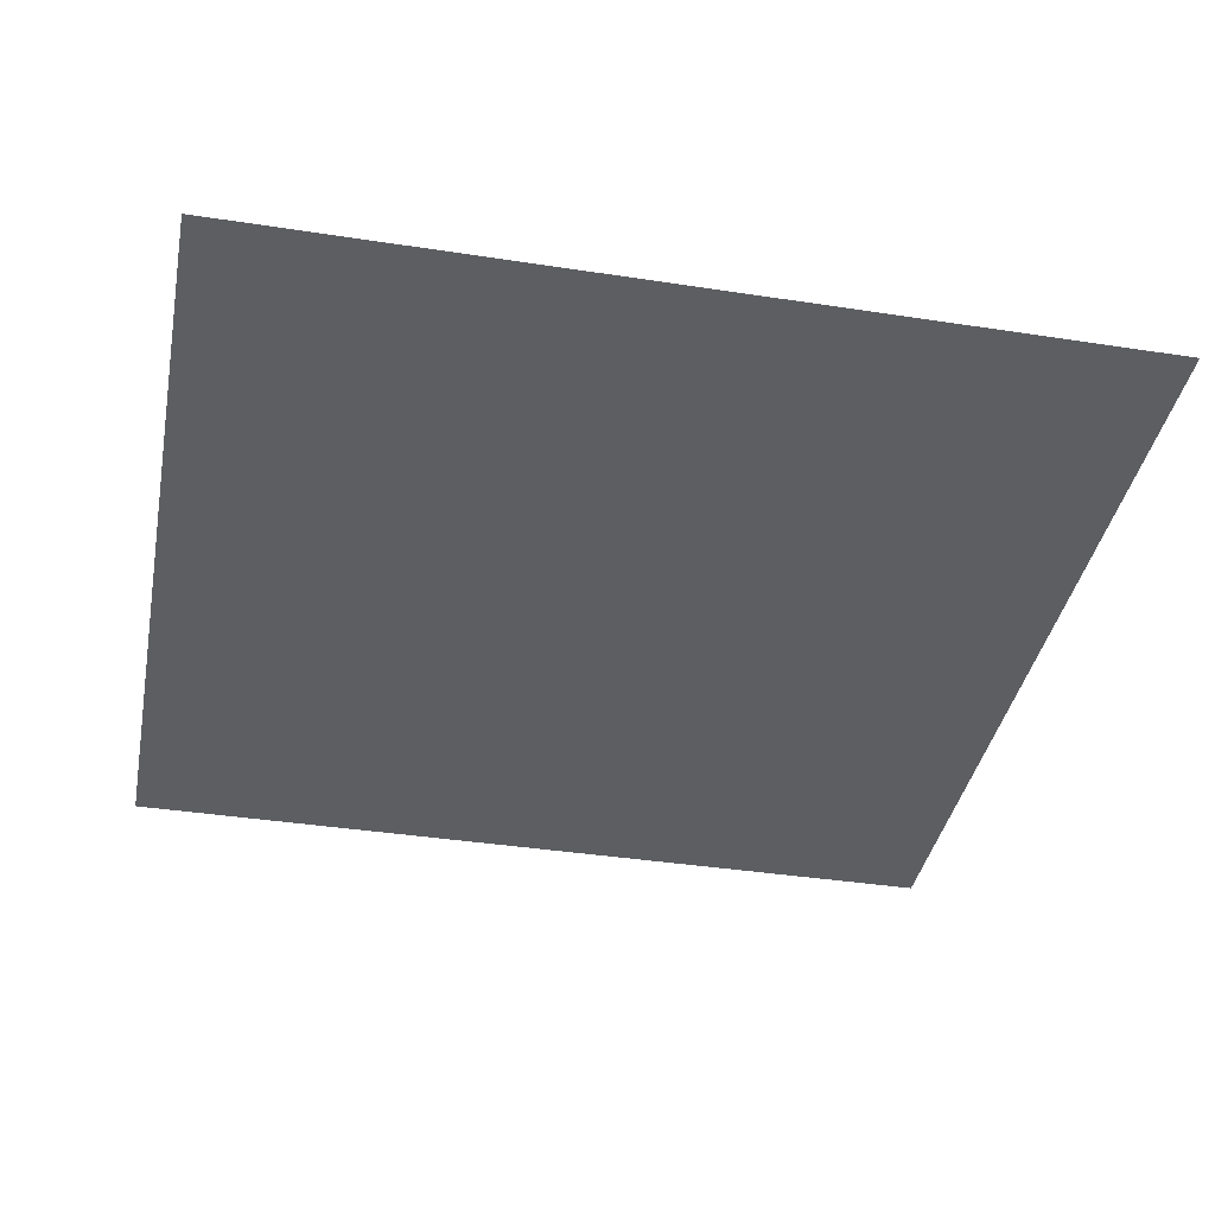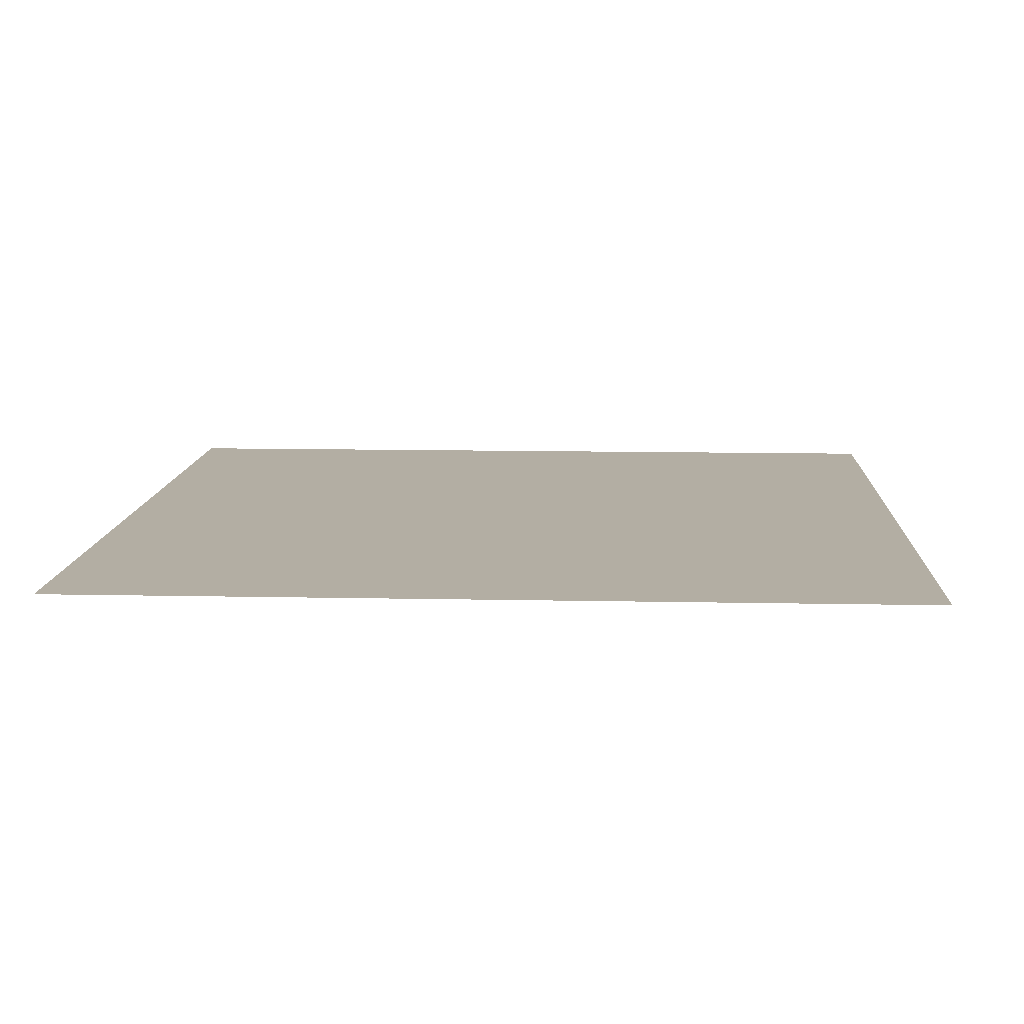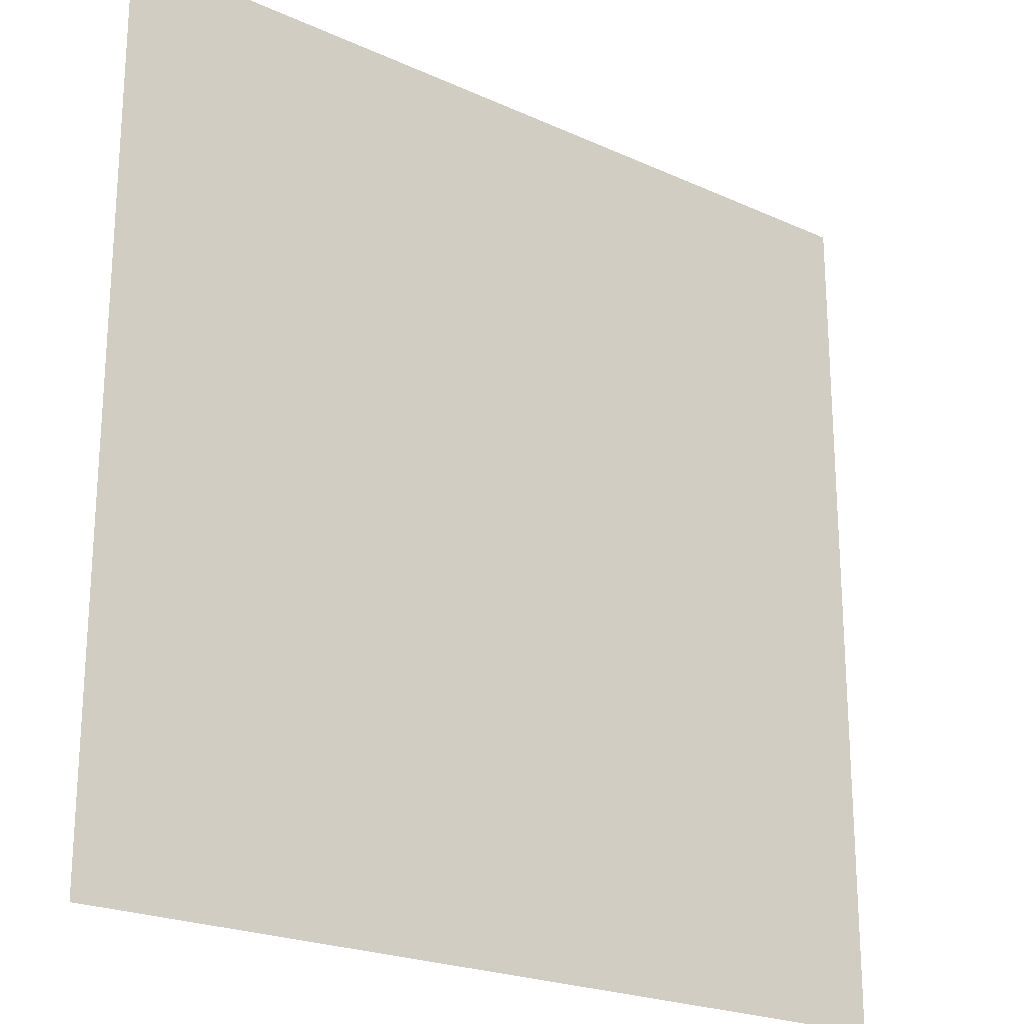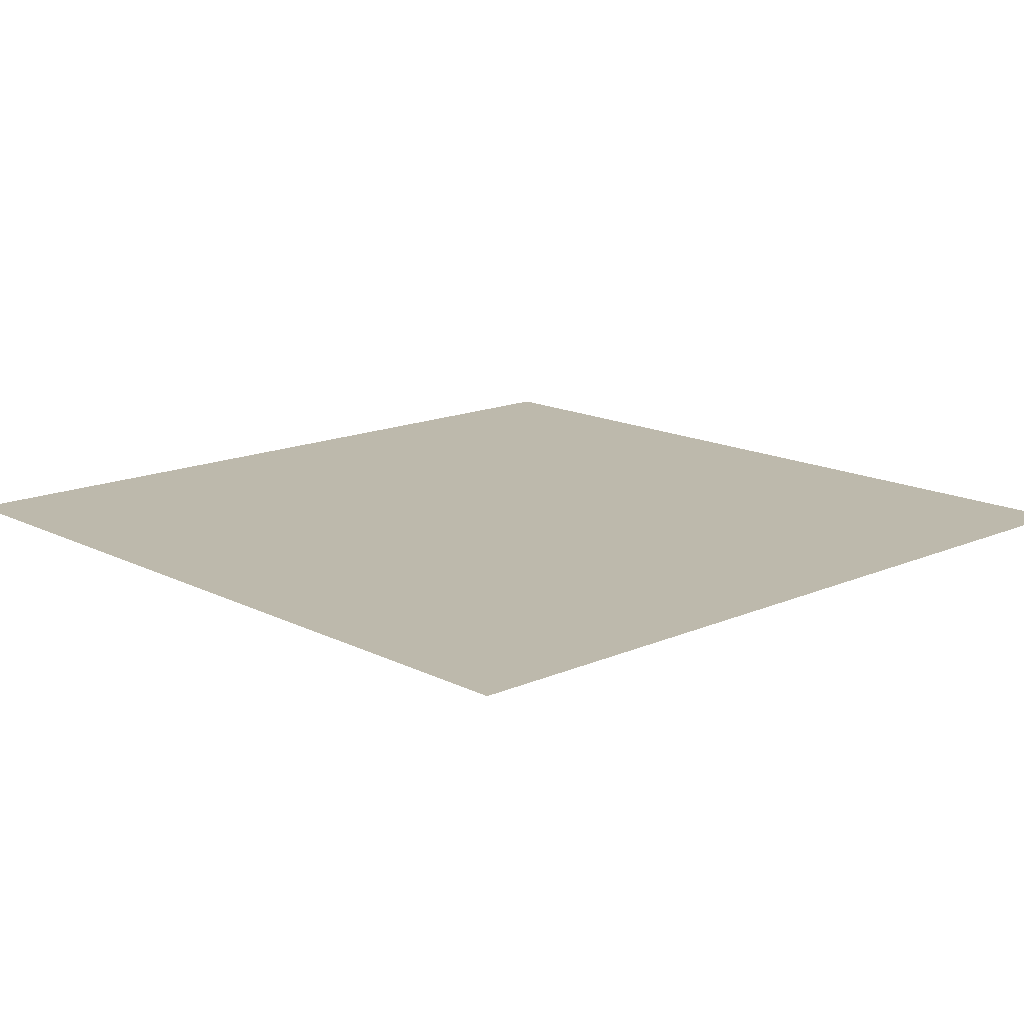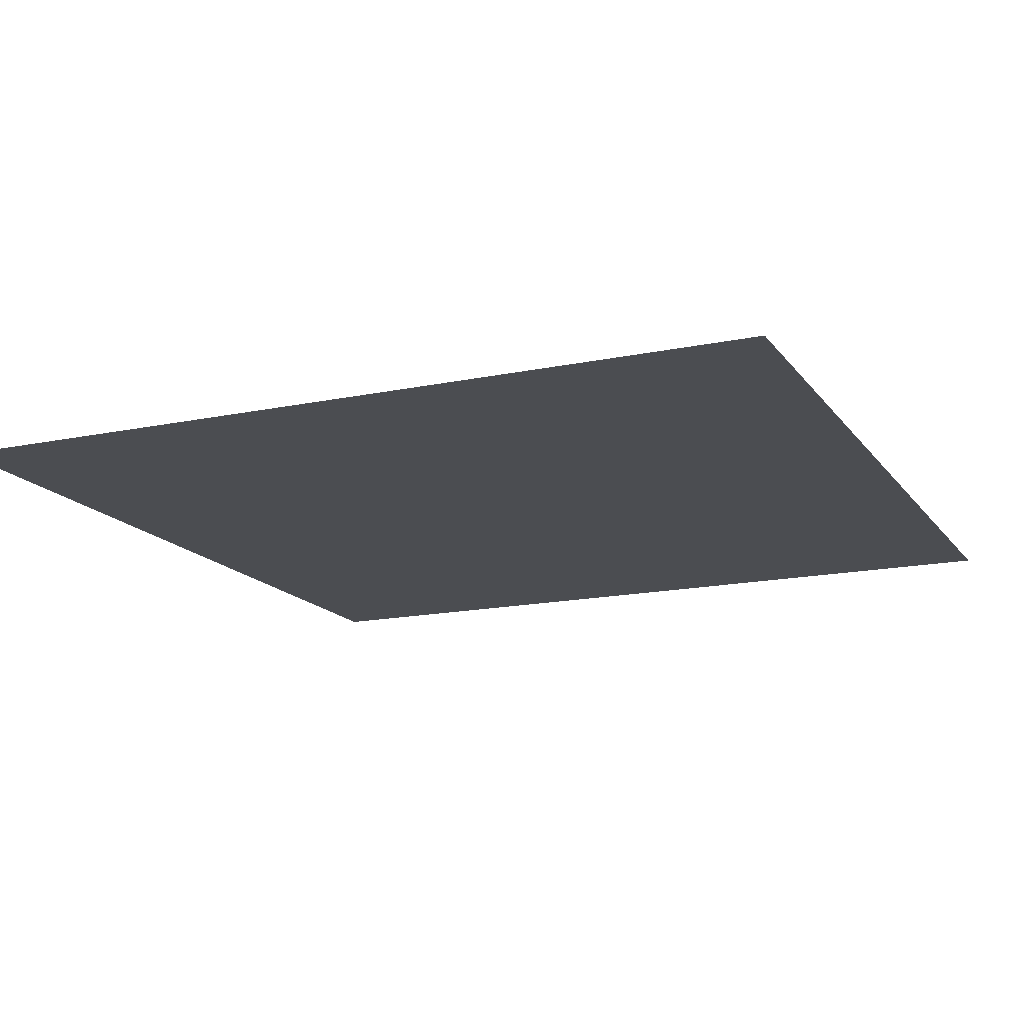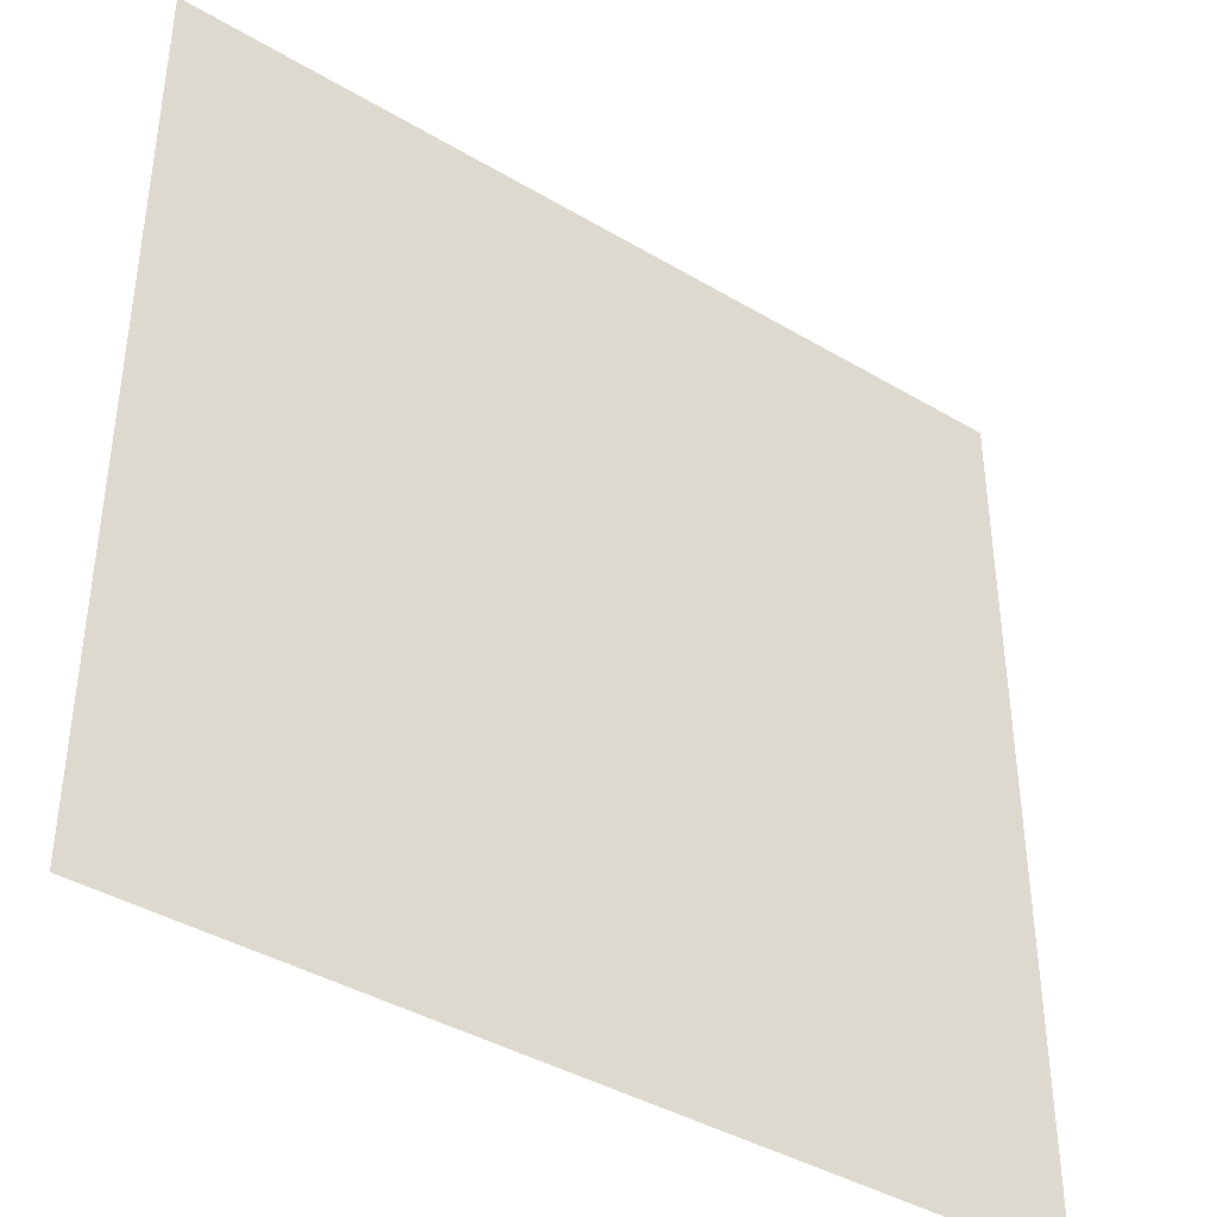
<metadata>
{"format":"obj","ext":"obj","renderer":"f3d","projection":"perspective","resolution":1024,"background":"white","views":[{"elev":-38.6,"azim":169.0,"up":"+Y"},{"elev":11.0,"azim":3.0,"up":"+Y"},{"elev":-22.2,"azim":-38.3,"up":"+Z"},{"elev":15.0,"azim":-43.0,"up":"+Y"},{"elev":-15.8,"azim":23.7,"up":"+Y"},{"elev":-40.3,"azim":143.8,"up":"+Z"}]}
</metadata>
<code>
o ceiling_ceiling.001
v -1 1.5 1
v 1 1.5 1
v 1 1.5 -1
v -1 1.5 -1
f 1 2 3
f 4 1 3

</code>
